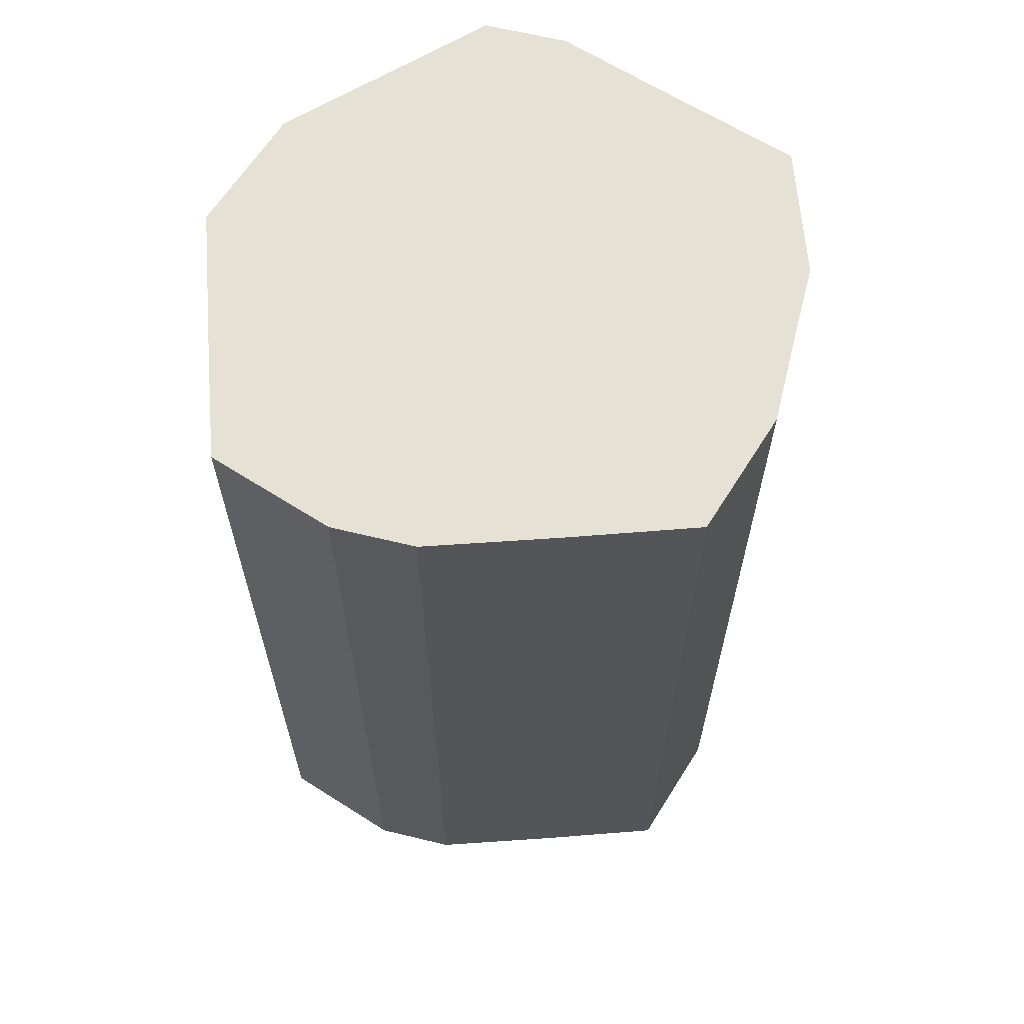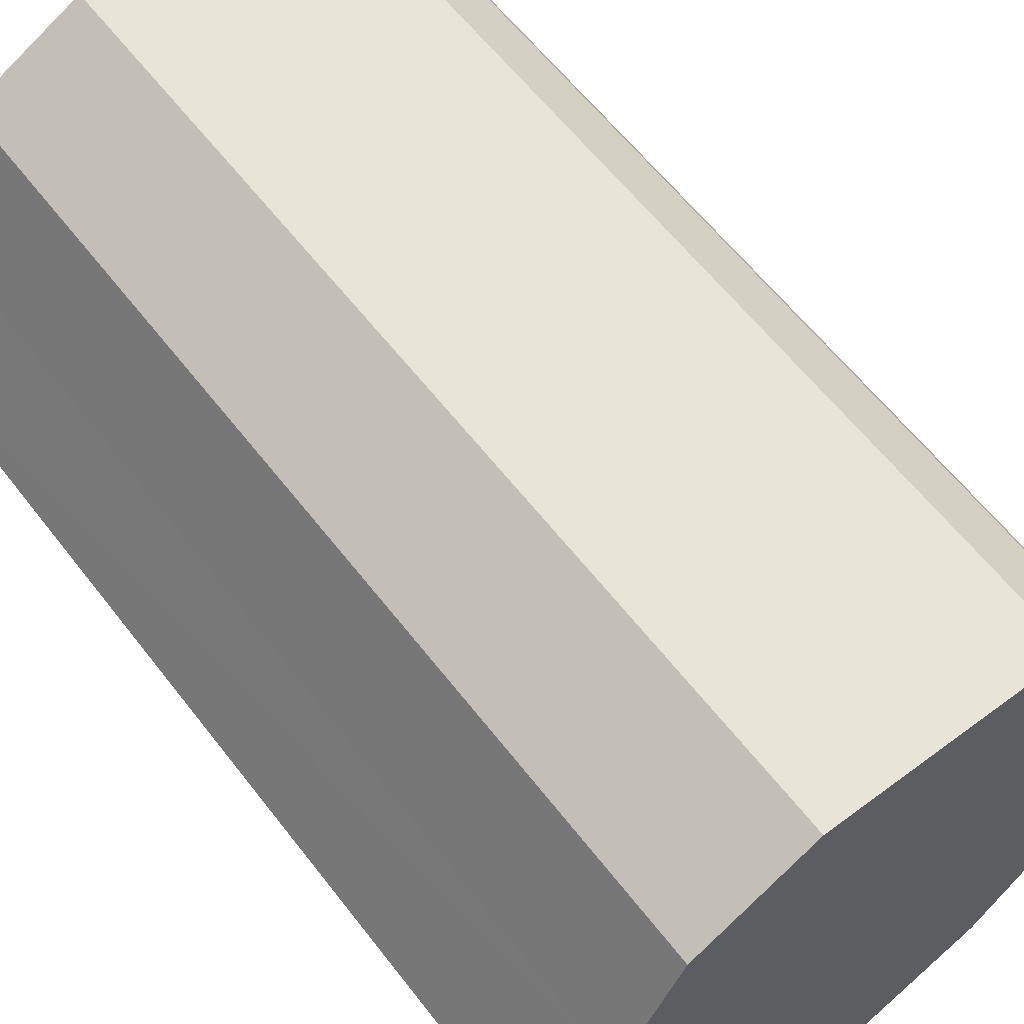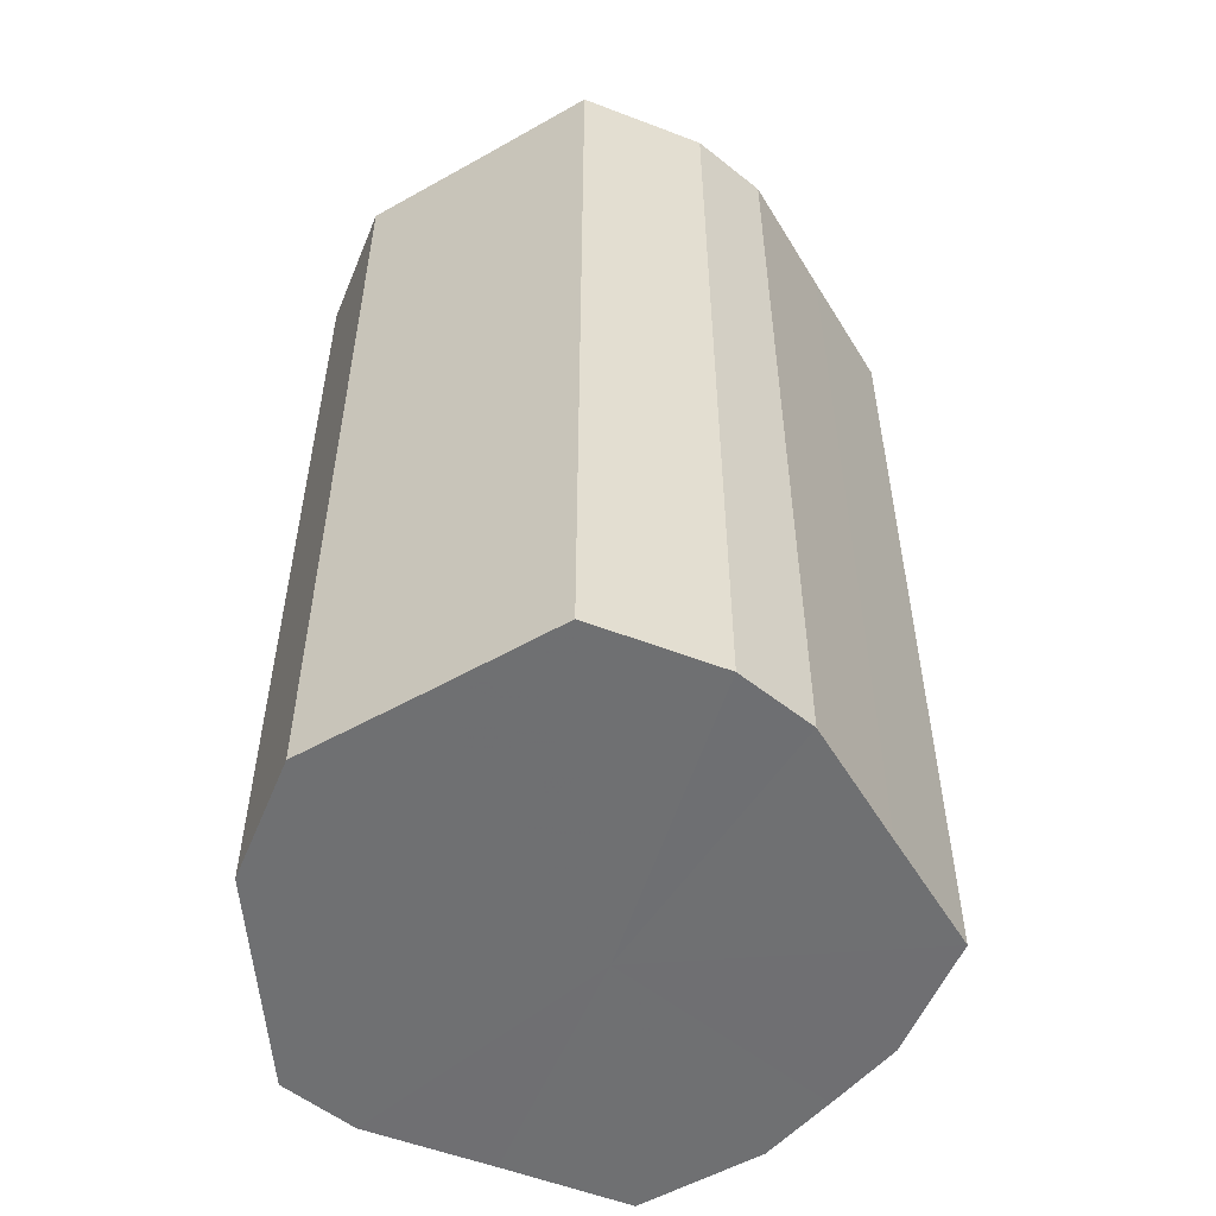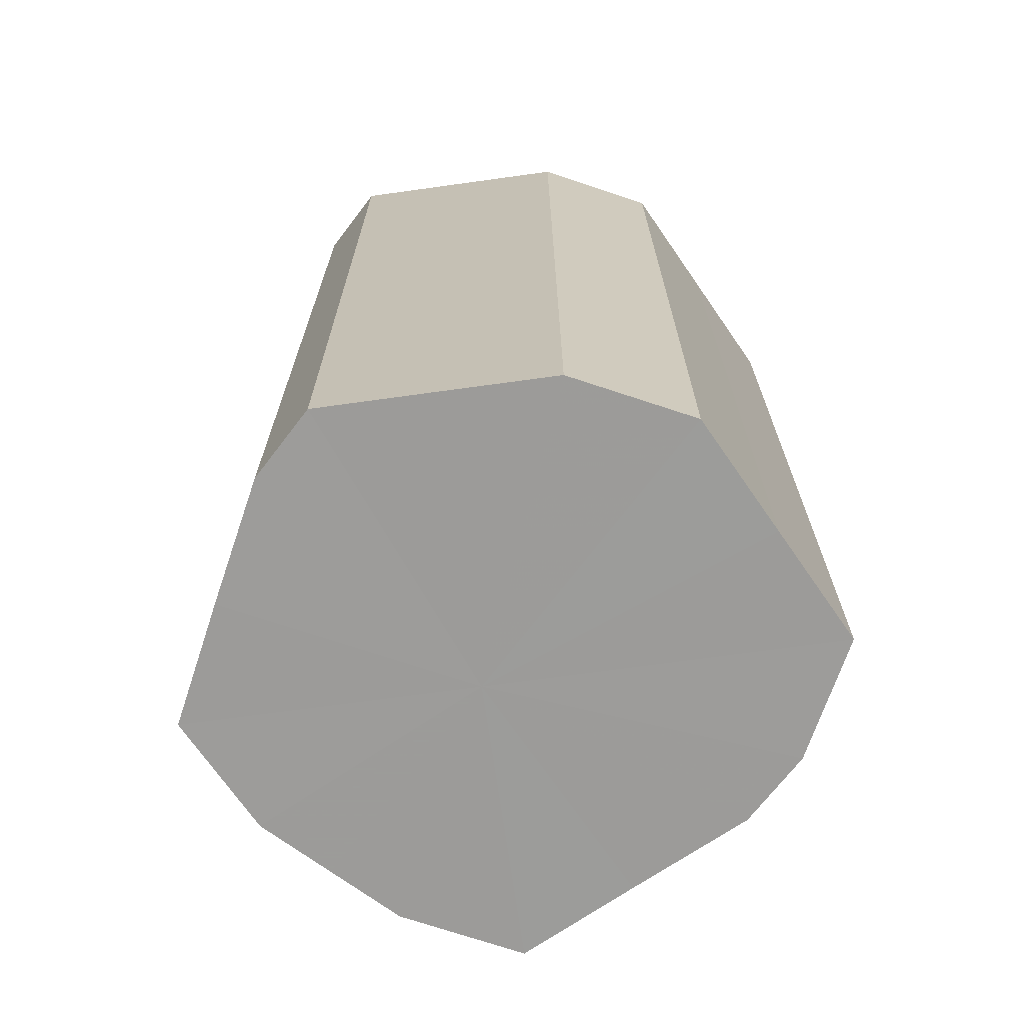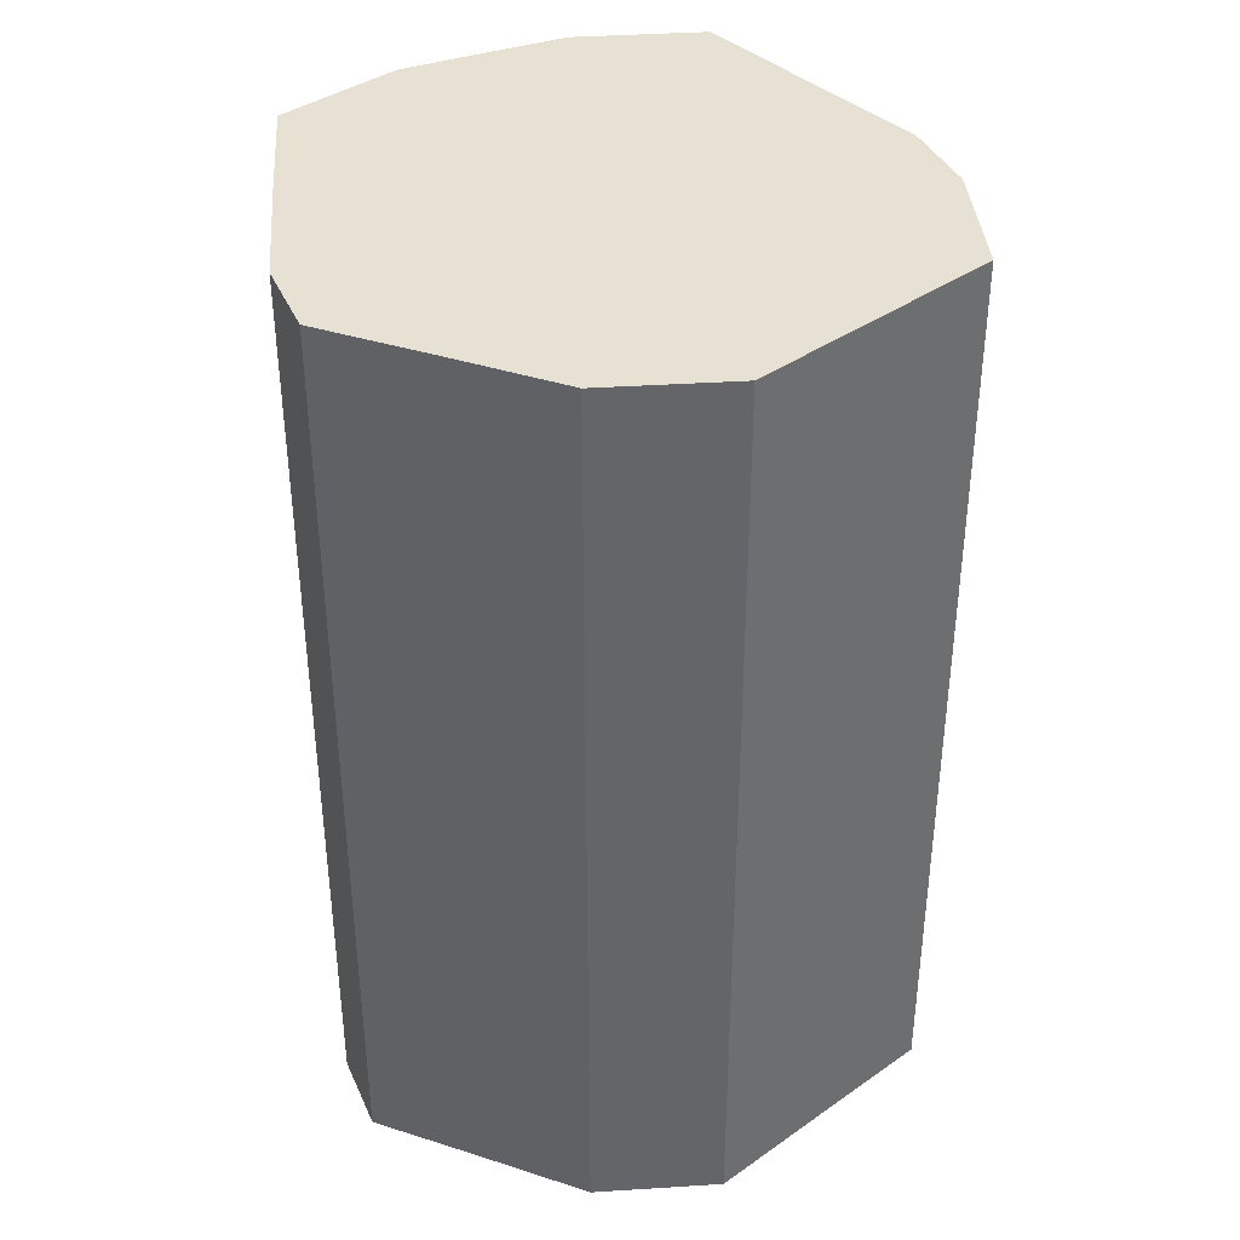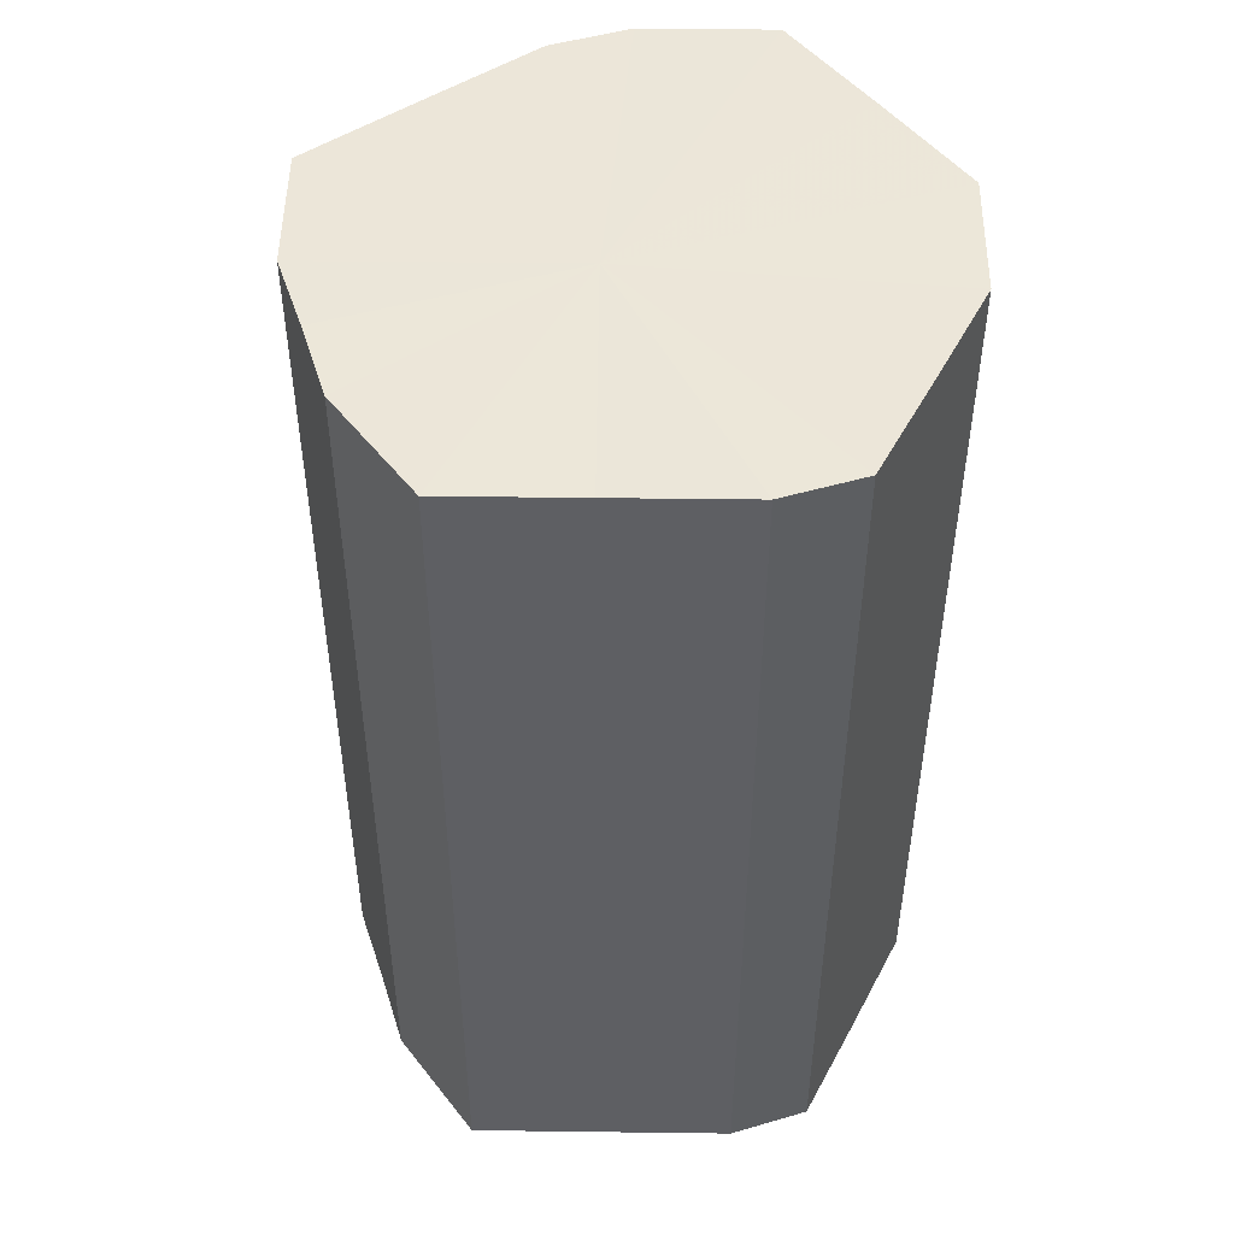
<metadata>
{"format":"obj","ext":"obj","renderer":"f3d","projection":"perspective","resolution":1024,"background":"white","views":[{"elev":64.7,"azim":-31.0,"up":"+Z"},{"elev":60.3,"azim":-37.4,"up":"+Y"},{"elev":-54.8,"azim":-85.6,"up":"+Z"},{"elev":-69.9,"azim":-172.1,"up":"+Z"},{"elev":38.9,"azim":-157.9,"up":"+Z"},{"elev":49.1,"azim":117.2,"up":"+Z"}]}
</metadata>
<code>
o 9220
v 2222 1881 23.16
v 2222 1881 23.16
v 2222 1881 23.32
v 2222 1881 23.16
v 2222 1881 23.32
v 2222 1881 23.16
v 2222 1881 23.32
v 2222 1881 23.16
v 2222 1881 23.32
v 2222 1881 23.16
v 2222 1881 23.32
v 2222 1881 23.16
v 2222 1881 23.32
v 2222 1881 23.16
v 2222 1881 23.32
v 2222 1881 23.16
v 2222 1881 23.32
v 2222 1881 23.16
v 2222 1881 23.32
v 2222 1881 23.16
v 2222 1881 23.32
v 2222 1881 23.16
v 2222 1881 23.32
v 2222 1881 23.16
v 2222 1881 23.32
v 2222 1881 23.16
v 2222 1881 23.32
v 2222 1881 23.16
v 2222 1881 23.32
v 2222 1881 23.16
v 2222 1881 23.32
v 2222 1881 23.32
v 2222 1881 23.32
v 2222 1881 23.16
v 2222 1881 23.32
v 2222 1881 23.16
v 2222 1881 23.32
v 2222 1881 23.32
v 2222 1881 23.16
v 2222 1881 23.32
v 2222 1881 23.16
v 2222 1881 23.16
v 2222 1881 23.32
v 2222 1881 23.32
v 2222 1881 23.16
v 2222 1881 23.32
v 2222 1881 23.16
v 2222 1881 23.16
v 2222 1881 23.32
v 2222 1881 23.32
v 2222 1881 23.16
v 2222 1881 23.32
v 2222 1881 23.16
v 2222 1881 23.16
v 2222 1881 23.32
v 2222 1881 23.32
v 2222 1881 23.16
v 2222 1881 23.32
v 2222 1881 23.16
v 2222 1881 23.16
v 2222 1881 23.32
v 2222 1881 23.32
v 2222 1881 23.16
v 2222 1881 23.16
v 2222 1881 23.16
v 2222 1881 23.16
v 2222 1881 23.16
v 2222 1881 23.16
v 2222 1881 23.16
v 2222 1881 23.16
v 2222 1881 23.16
v 2222 1881 23.16
v 2222 1881 23.16
v 2222 1881 23.16
v 2222 1881 23.16
v 2222 1881 23.16
v 2222 1881 23.16
v 2222 1881 23.16
v 2222 1881 23.16
v 2222 1881 23.16
v 2222 1881 23.16
v 2222 1881 23.32
v 2222 1881 23.32
v 2222 1881 23.32
v 2222 1881 23.32
v 2222 1881 23.32
v 2222 1881 23.32
v 2222 1881 23.32
v 2222 1881 23.32
v 2222 1881 23.32
v 2222 1881 23.32
v 2222 1881 23.32
v 2222 1881 23.32
v 2222 1881 23.32
v 2222 1881 23.32
v 2222 1881 23.32
v 2222 1881 23.32
v 2222 1881 23.32
f 1 2 3
f 2 4 5
f 6 1 7
f 4 8 9
f 10 6 11
f 8 12 13
f 14 10 15
f 12 16 17
f 18 14 19
f 16 20 21
f 22 18 23
f 20 24 25
f 26 22 27
f 24 28 29
f 30 26 31
f 28 30 32
f 33 34 35
f 35 36 37
f 38 39 33
f 40 41 38
f 37 42 43
f 44 45 40
f 46 47 44
f 43 48 49
f 50 51 46
f 52 53 50
f 49 54 55
f 56 57 52
f 58 59 56
f 55 60 61
f 62 63 58
f 61 64 62
f 65 66 67
f 65 68 66
f 65 67 69
f 65 70 68
f 65 69 71
f 65 72 70
f 65 71 73
f 65 74 72
f 65 73 75
f 65 76 74
f 65 75 77
f 65 78 76
f 65 77 79
f 65 80 78
f 65 79 81
f 65 81 80
f 82 83 84
f 82 85 83
f 82 84 86
f 82 87 85
f 82 86 88
f 82 89 87
f 82 88 90
f 82 91 89
f 82 90 92
f 82 93 91
f 82 92 94
f 82 95 93
f 82 94 96
f 82 97 95
f 82 96 98
f 82 98 97

</code>
